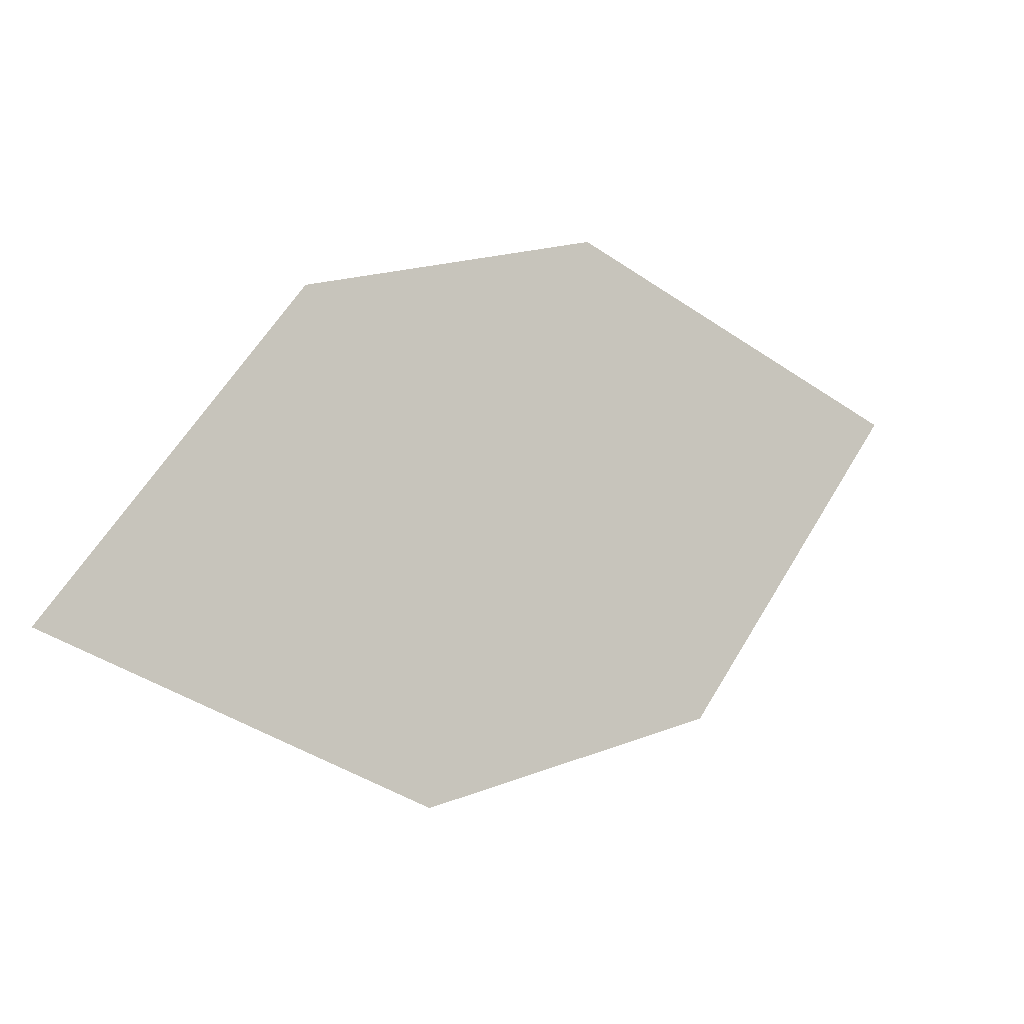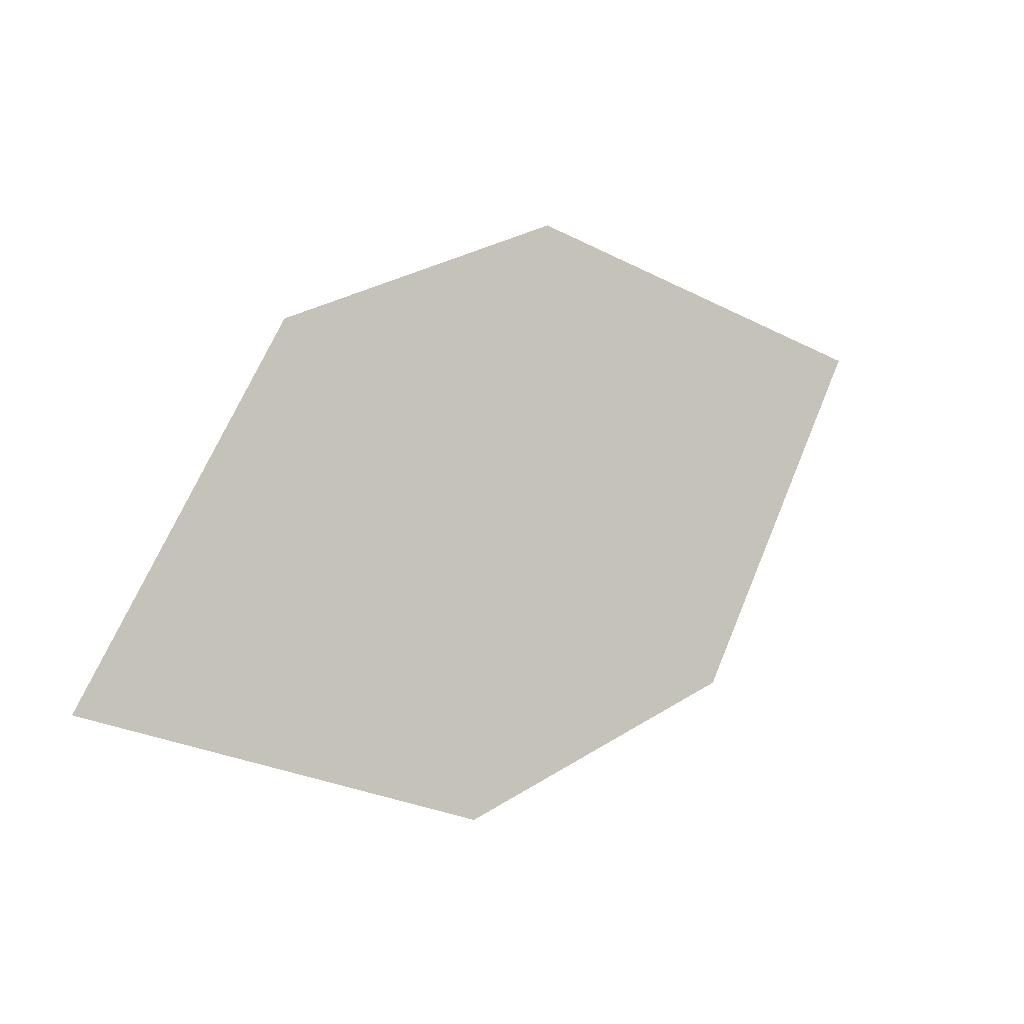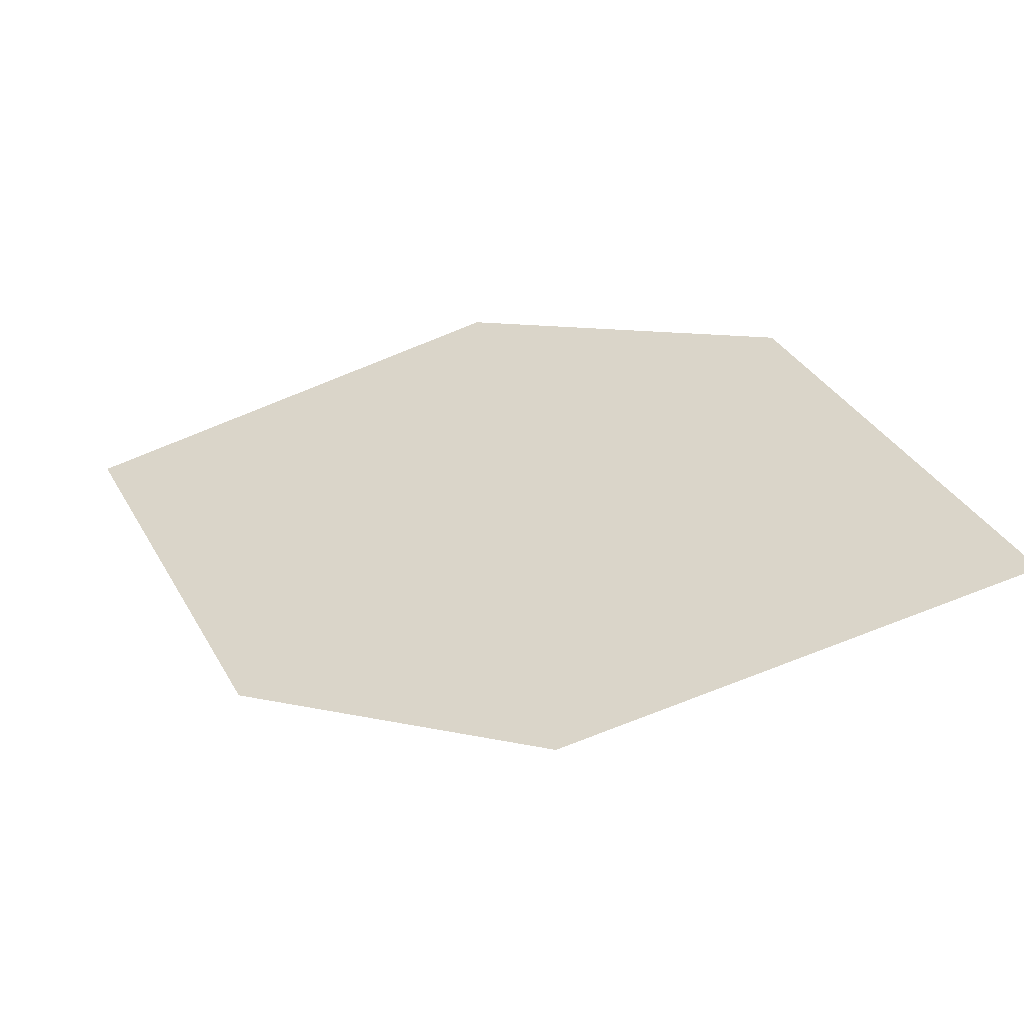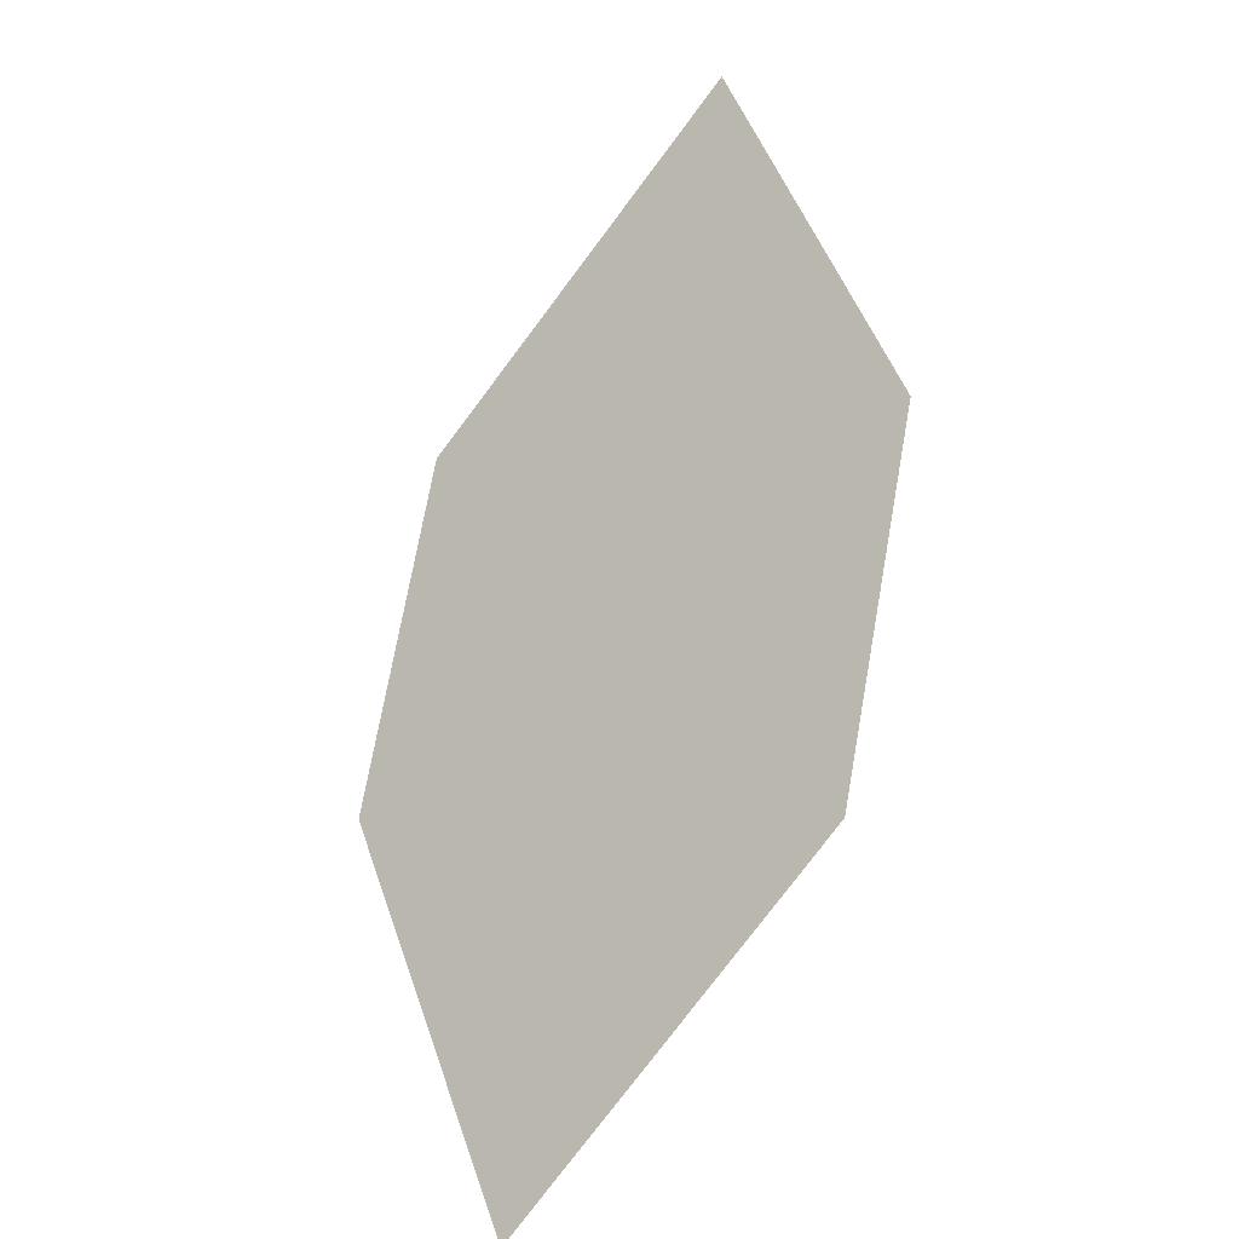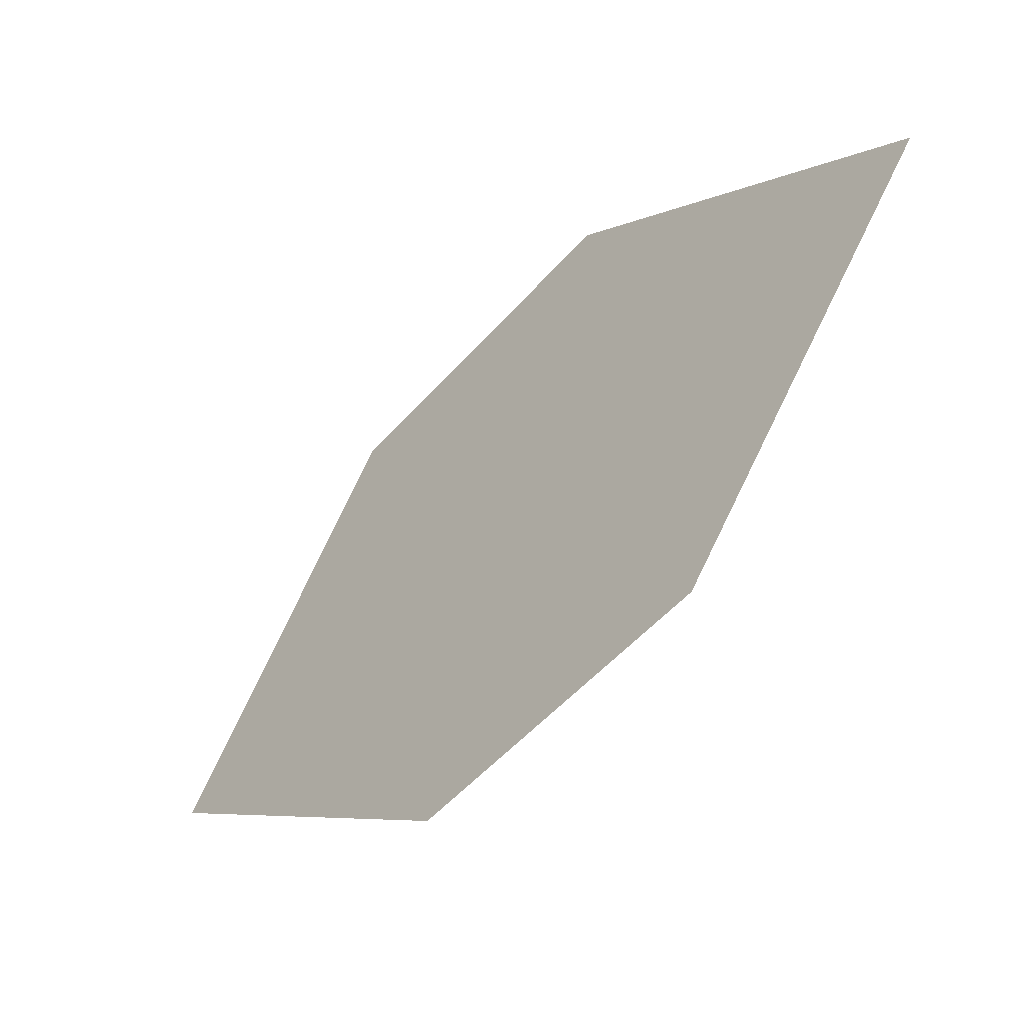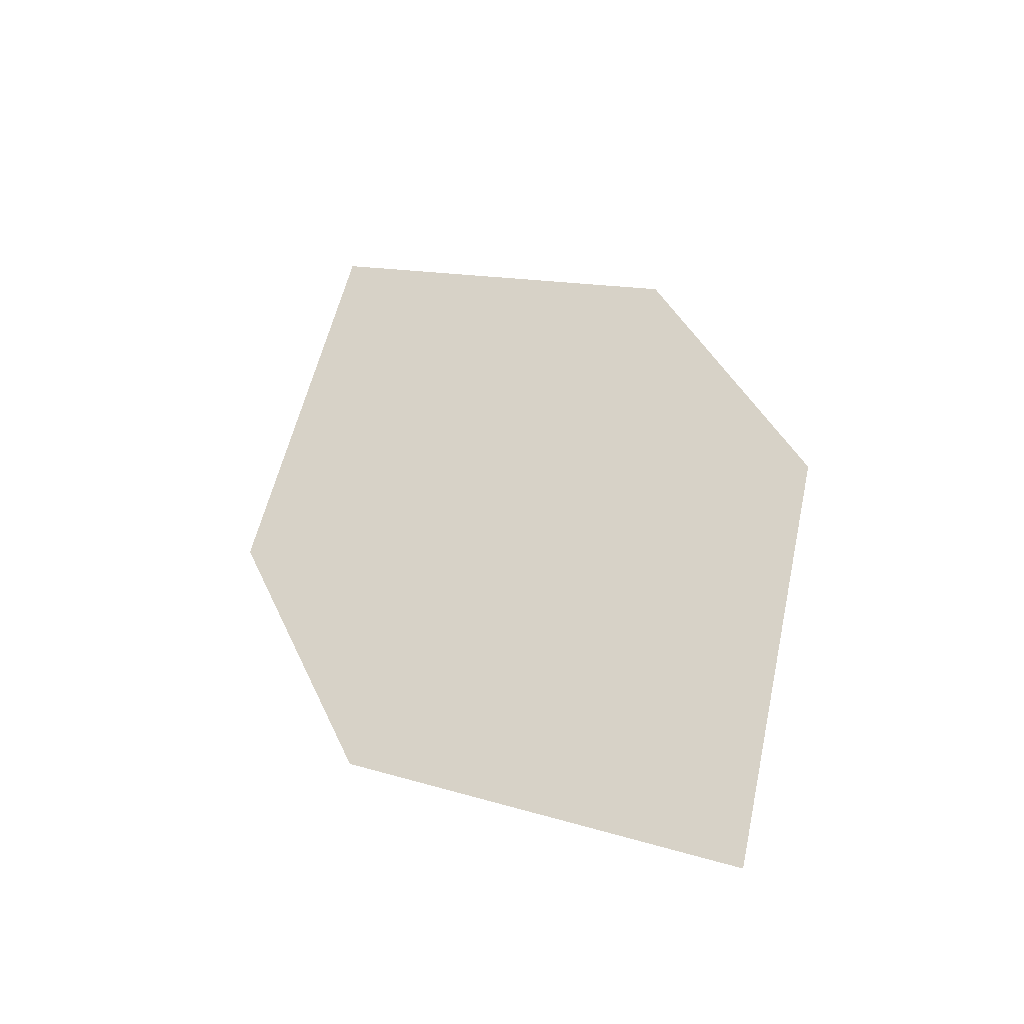
<metadata>
{"format":"obj","ext":"obj","renderer":"f3d","projection":"perspective","resolution":1024,"background":"white","views":[{"elev":57.5,"azim":-176.2,"up":"+Z"},{"elev":62.4,"azim":175.6,"up":"+Z"},{"elev":-65.5,"azim":163.7,"up":"+Y"},{"elev":50.7,"azim":-45.3,"up":"+Z"},{"elev":-11.6,"azim":14.6,"up":"+Y"},{"elev":14.3,"azim":-79.6,"up":"+Z"}]}
</metadata>
<code>
o leaves.120
v -0.2475 -0.1118 1.229
v -0.2819 -0.1089 1.202
v -0.3284 -0.1658 1.19
v -0.267 -0.1508 1.23
v -0.294 -0.1688 1.217
v -0.3088 -0.1269 1.189
f 1 2 6 3
f 1 3 5 4

</code>
